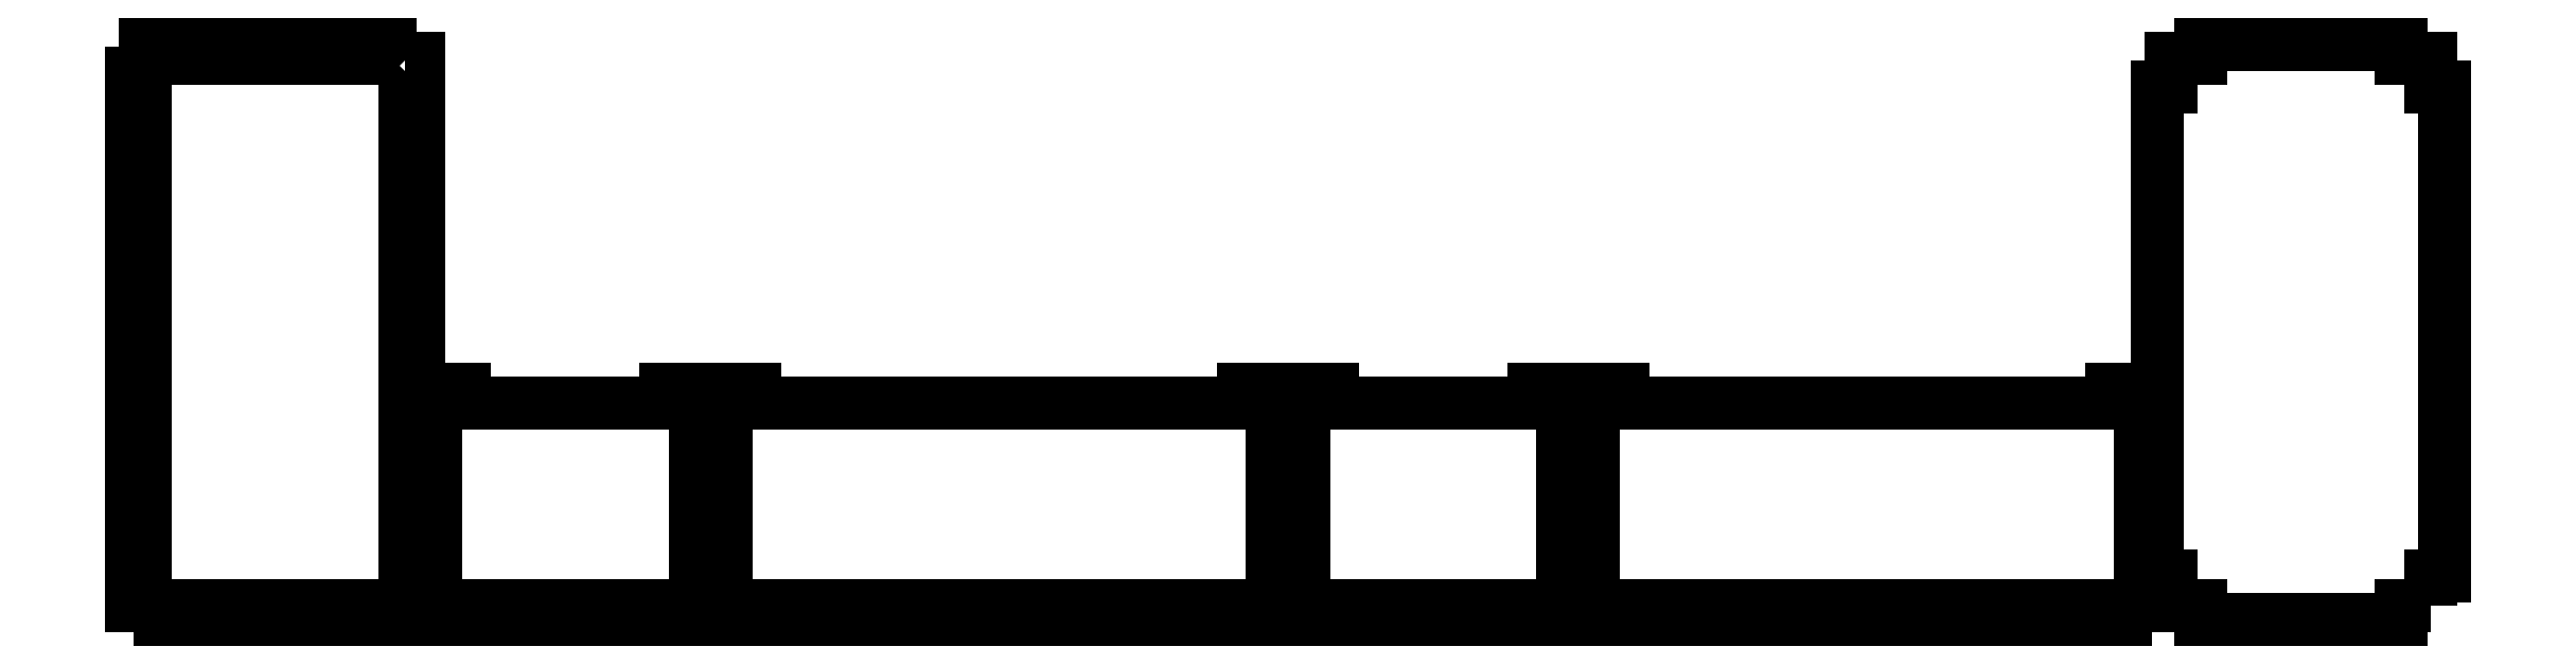
<metadata>
{"format":"dxf","ext":"dxf","renderer":"ezdxf+matplotlib","layout":"modelspace","background":"white","min_lineweight":24,"dpi":150}
</metadata>
<code>
0
SECTION
2
ENTITIES
0
LWPOLYLINE
8
default
90
117
70
0
10
95.1
20
189.9
10
95.1
20
180.1
10
100
20
180.1
10
100
20
169.9
10
95.1
20
169.9
10
95.1
20
160.1
10
100
20
160.1
10
100
20
149.9
10
95.1
20
149.9
10
95.1
20
140.1
10
100
20
140.1
10
100
20
129.9
10
95.1
20
129.9
10
95.1
20
120.1
10
100
20
120.1
10
100
20
109.9
10
95.1
20
109.9
10
95.1
20
100.1
10
100
20
100.1
10
100
20
89.89
10
95.1
20
89.89
10
95.1
20
80.11
10
100
20
80.11
10
100
20
69.89
10
95.1
20
69.89
10
95.1
20
60.11
10
100
20
60.11
10
100
20
49.89
10
95.1
20
49.89
10
95.1
20
40.11
10
100
20
40.11
10
100
20
29.89
10
95.1
20
29.89
10
95.1
20
20.11
10
100
20
20.11
10
100
20
9.89
10
95.1
20
9.89
10
95.1
20
0
10
89.89
20
0
10
89.89
20
4.9
10
80.11
20
4.9
10
80.11
20
0
10
69.89
20
0
10
69.89
20
4.9
10
60.11
20
4.9
10
60.11
20
0
10
49.89
20
0
10
49.89
20
4.9
10
40.11
20
4.9
10
40.11
20
0
10
29.89
20
0
10
29.89
20
4.9
10
20.11
20
4.9
10
20.11
20
0
10
9.89
20
0
10
9.89
20
4.9
10
0
20
4.9
10
0
20
10.11
10
4.9
20
10.11
10
4.9
20
19.89
10
0
20
19.89
10
0
20
30.11
10
4.9
20
30.11
10
4.9
20
39.89
10
0
20
39.89
10
0
20
50.11
10
4.9
20
50.11
10
4.9
20
59.89
10
0
20
59.89
10
0
20
70.11
10
4.9
20
70.11
10
4.9
20
79.89
10
0
20
79.89
10
0
20
90.11
10
4.9
20
90.11
10
4.9
20
99.89
10
0
20
99.89
10
0
20
110.1
10
4.9
20
110.1
10
4.9
20
119.9
10
0
20
119.9
10
0
20
130.1
10
4.9
20
130.1
10
4.9
20
139.9
10
0
20
139.9
10
0
20
150.1
10
4.9
20
150.1
10
4.9
20
159.9
10
0
20
159.9
10
0
20
170.1
10
4.9
20
170.1
10
4.9
20
179.9
10
0
20
179.9
10
0
20
190.1
10
4.9
20
190.1
10
4.9
20
200
10
10.11
20
200
10
10.11
20
195.1
10
19.89
20
195.1
10
19.89
20
200
10
30.11
20
200
10
30.11
20
195.1
10
39.89
20
195.1
10
39.89
20
200
10
50.11
20
200
10
50.11
20
195.1
10
59.89
20
195.1
10
59.89
20
200
10
70.11
20
200
10
70.11
20
195.1
10
79.89
20
195.1
10
79.89
20
200
10
90.11
20
200
10
90.11
20
195.1
10
100
20
195.1
10
100
20
189.9
10
95.1
20
189.9
0
LWPOLYLINE
8
default
90
55
70
0
10
201
20
69.89
10
196.1
20
69.89
10
196.1
20
60.11
10
201
20
60.11
10
201
20
49.89
10
196.1
20
49.89
10
196.1
20
40.11
10
201
20
40.11
10
201
20
29.89
10
196.1
20
29.89
10
196.1
20
20.11
10
201
20
20.11
10
201
20
9.89
10
196.1
20
9.89
10
196.1
20
4.9
10
191.1
20
4.9
10
191.1
20
0
10
180.9
20
0
10
180.9
20
4.9
10
171.1
20
4.9
10
171.1
20
0
10
160.9
20
0
10
160.9
20
4.9
10
151.1
20
4.9
10
151.1
20
0
10
140.9
20
0
10
140.9
20
4.9
10
131.1
20
4.9
10
131.1
20
0
10
120.9
20
0
10
120.9
20
4.9
10
111.1
20
4.9
10
111.1
20
0
10
101
20
0
10
101
20
10.11
10
105.9
20
10.11
10
105.9
20
19.89
10
101
20
19.89
10
101
20
30.11
10
105.9
20
30.11
10
105.9
20
39.89
10
101
20
39.89
10
101
20
50.11
10
105.9
20
50.11
10
105.9
20
59.89
10
101
20
59.89
10
101
20
70.11
10
105.9
20
70.11
10
105.9
20
80
10
116
20
80
10
116
20
75.1
10
186
20
75.1
10
186
20
80
10
201
20
80
10
201
20
69.89
0
LWPOLYLINE
8
default
90
75
70
0
10
402
20
69.89
10
397.1
20
69.89
10
397.1
20
60.11
10
402
20
60.11
10
402
20
49.89
10
397.1
20
49.89
10
397.1
20
40.11
10
402
20
40.11
10
402
20
29.89
10
397.1
20
29.89
10
397.1
20
20.11
10
402
20
20.11
10
402
20
9.89
10
397.1
20
9.89
10
397.1
20
4.9
10
392.1
20
4.9
10
392.1
20
0
10
381.9
20
0
10
381.9
20
4.9
10
372.1
20
4.9
10
372.1
20
0
10
361.9
20
0
10
361.9
20
4.9
10
352.1
20
4.9
10
352.1
20
0
10
341.9
20
0
10
341.9
20
4.9
10
332.1
20
4.9
10
332.1
20
0
10
321.9
20
0
10
321.9
20
4.9
10
312.1
20
4.9
10
312.1
20
0
10
301.9
20
0
10
301.9
20
4.9
10
292.1
20
4.9
10
292.1
20
0
10
281.9
20
0
10
281.9
20
4.9
10
272.1
20
4.9
10
272.1
20
0
10
261.9
20
0
10
261.9
20
4.9
10
252.1
20
4.9
10
252.1
20
0
10
241.9
20
0
10
241.9
20
4.9
10
232.1
20
4.9
10
232.1
20
0
10
221.9
20
0
10
221.9
20
4.9
10
212.1
20
4.9
10
212.1
20
0
10
202
20
0
10
202
20
10.11
10
206.9
20
10.11
10
206.9
20
19.89
10
202
20
19.89
10
202
20
30.11
10
206.9
20
30.11
10
206.9
20
39.89
10
202
20
39.89
10
202
20
50.11
10
206.9
20
50.11
10
206.9
20
59.89
10
202
20
59.89
10
202
20
70.11
10
206.9
20
70.11
10
206.9
20
80
10
217
20
80
10
217
20
75.1
10
387
20
75.1
10
387
20
80
10
402
20
80
10
402
20
69.89
0
LWPOLYLINE
8
default
90
55
70
0
10
503
20
69.89
10
498.1
20
69.89
10
498.1
20
60.11
10
503
20
60.11
10
503
20
49.89
10
498.1
20
49.89
10
498.1
20
40.11
10
503
20
40.11
10
503
20
29.89
10
498.1
20
29.89
10
498.1
20
20.11
10
503
20
20.11
10
503
20
9.89
10
498.1
20
9.89
10
498.1
20
4.9
10
493.1
20
4.9
10
493.1
20
0
10
482.9
20
0
10
482.9
20
4.9
10
473.1
20
4.9
10
473.1
20
0
10
462.9
20
0
10
462.9
20
4.9
10
453.1
20
4.9
10
453.1
20
0
10
442.9
20
0
10
442.9
20
4.9
10
433.1
20
4.9
10
433.1
20
0
10
422.9
20
0
10
422.9
20
4.9
10
413.1
20
4.9
10
413.1
20
0
10
403
20
0
10
403
20
10.11
10
407.9
20
10.11
10
407.9
20
19.89
10
403
20
19.89
10
403
20
30.11
10
407.9
20
30.11
10
407.9
20
39.89
10
403
20
39.89
10
403
20
50.11
10
407.9
20
50.11
10
407.9
20
59.89
10
403
20
59.89
10
403
20
70.11
10
407.9
20
70.11
10
407.9
20
80
10
418
20
80
10
418
20
75.1
10
488
20
75.1
10
488
20
80
10
503
20
80
10
503
20
69.89
0
LWPOLYLINE
8
default
90
75
70
0
10
704
20
69.89
10
699.1
20
69.89
10
699.1
20
60.11
10
704
20
60.11
10
704
20
49.89
10
699.1
20
49.89
10
699.1
20
40.11
10
704
20
40.11
10
704
20
29.89
10
699.1
20
29.89
10
699.1
20
20.11
10
704
20
20.11
10
704
20
9.89
10
699.1
20
9.89
10
699.1
20
4.9
10
694.1
20
4.9
10
694.1
20
0
10
683.9
20
0
10
683.9
20
4.9
10
674.1
20
4.9
10
674.1
20
0
10
663.9
20
0
10
663.9
20
4.9
10
654.1
20
4.9
10
654.1
20
0
10
643.9
20
0
10
643.9
20
4.9
10
634.1
20
4.9
10
634.1
20
0
10
623.9
20
0
10
623.9
20
4.9
10
614.1
20
4.9
10
614.1
20
0
10
603.9
20
0
10
603.9
20
4.9
10
594.1
20
4.9
10
594.1
20
0
10
583.9
20
0
10
583.9
20
4.9
10
574.1
20
4.9
10
574.1
20
0
10
563.9
20
0
10
563.9
20
4.9
10
554.1
20
4.9
10
554.1
20
0
10
543.9
20
0
10
543.9
20
4.9
10
534.1
20
4.9
10
534.1
20
0
10
523.9
20
0
10
523.9
20
4.9
10
514.1
20
4.9
10
514.1
20
0
10
504
20
0
10
504
20
10.11
10
508.9
20
10.11
10
508.9
20
19.89
10
504
20
19.89
10
504
20
30.11
10
508.9
20
30.11
10
508.9
20
39.89
10
504
20
39.89
10
504
20
50.11
10
508.9
20
50.11
10
508.9
20
59.89
10
504
20
59.89
10
504
20
70.11
10
508.9
20
70.11
10
508.9
20
80
10
519
20
80
10
519
20
75.1
10
689
20
75.1
10
689
20
80
10
704
20
80
10
704
20
69.89
0
LWPOLYLINE
8
default
90
21
70
0
10
800.1
20
4.9
10
790
20
4.9
10
790
20
0
10
720
20
0
10
720
20
4.9
10
709.9
20
4.9
10
709.9
20
15
10
705
20
15
10
705
20
185
10
709.9
20
185
10
709.9
20
195.1
10
720
20
195.1
10
720
20
200
10
790
20
200
10
790
20
195.1
10
800.1
20
195.1
10
800.1
20
185
10
805
20
185
10
805
20
15
10
800.1
20
15
10
800.1
20
4.9
0
ENDSEC
0
EOF

</code>
